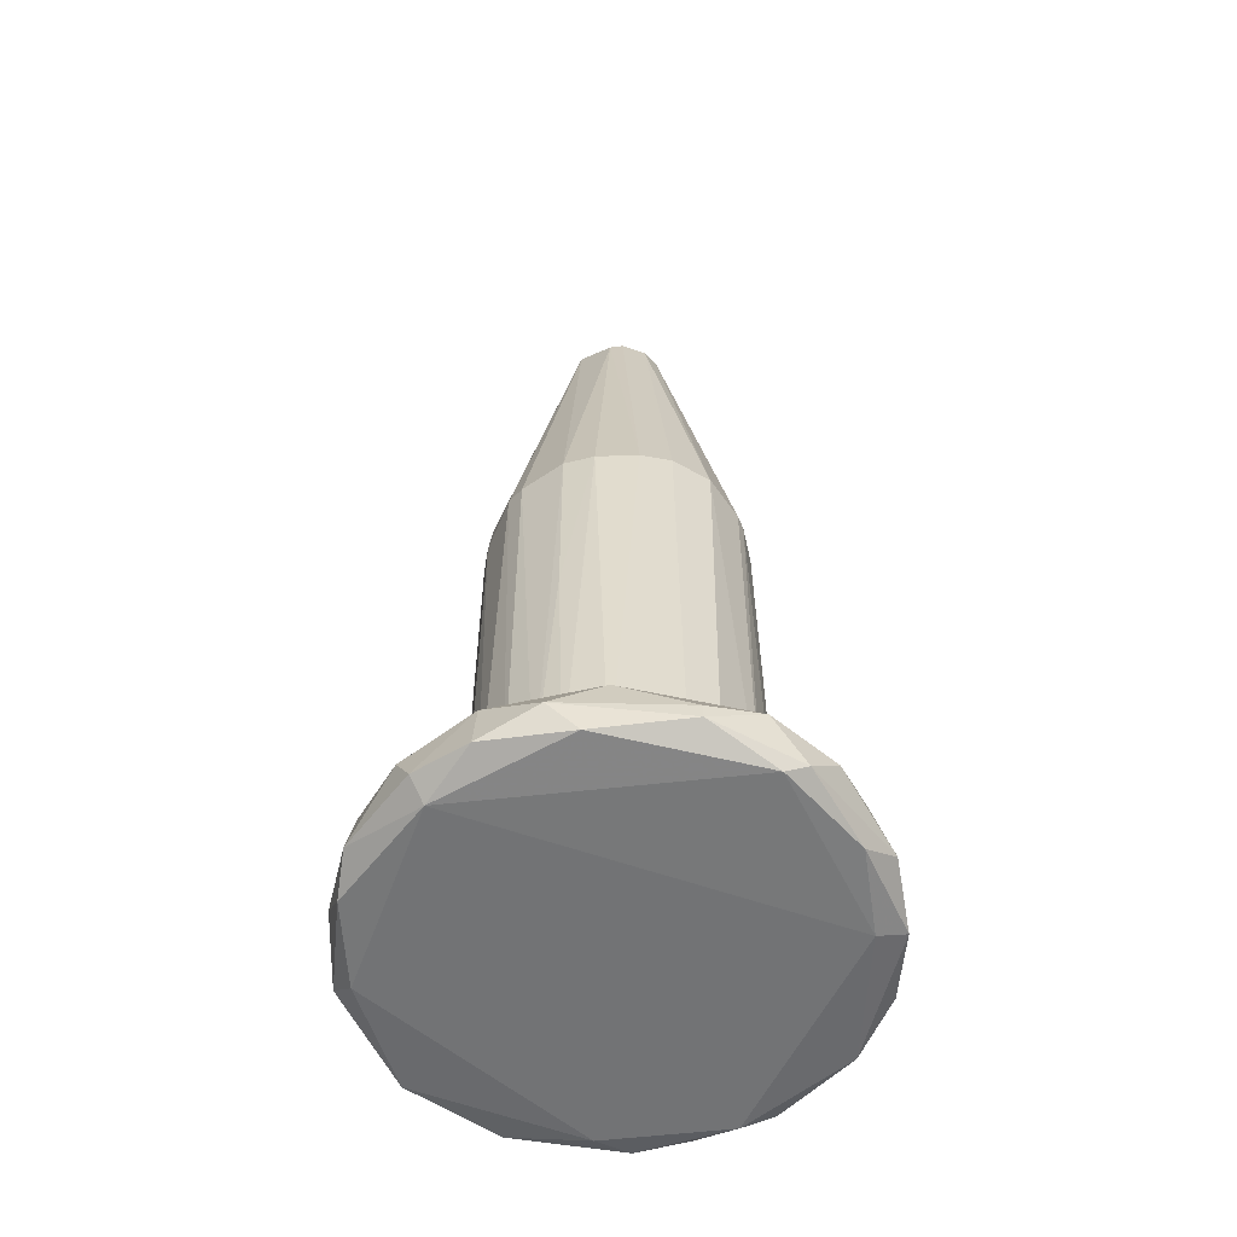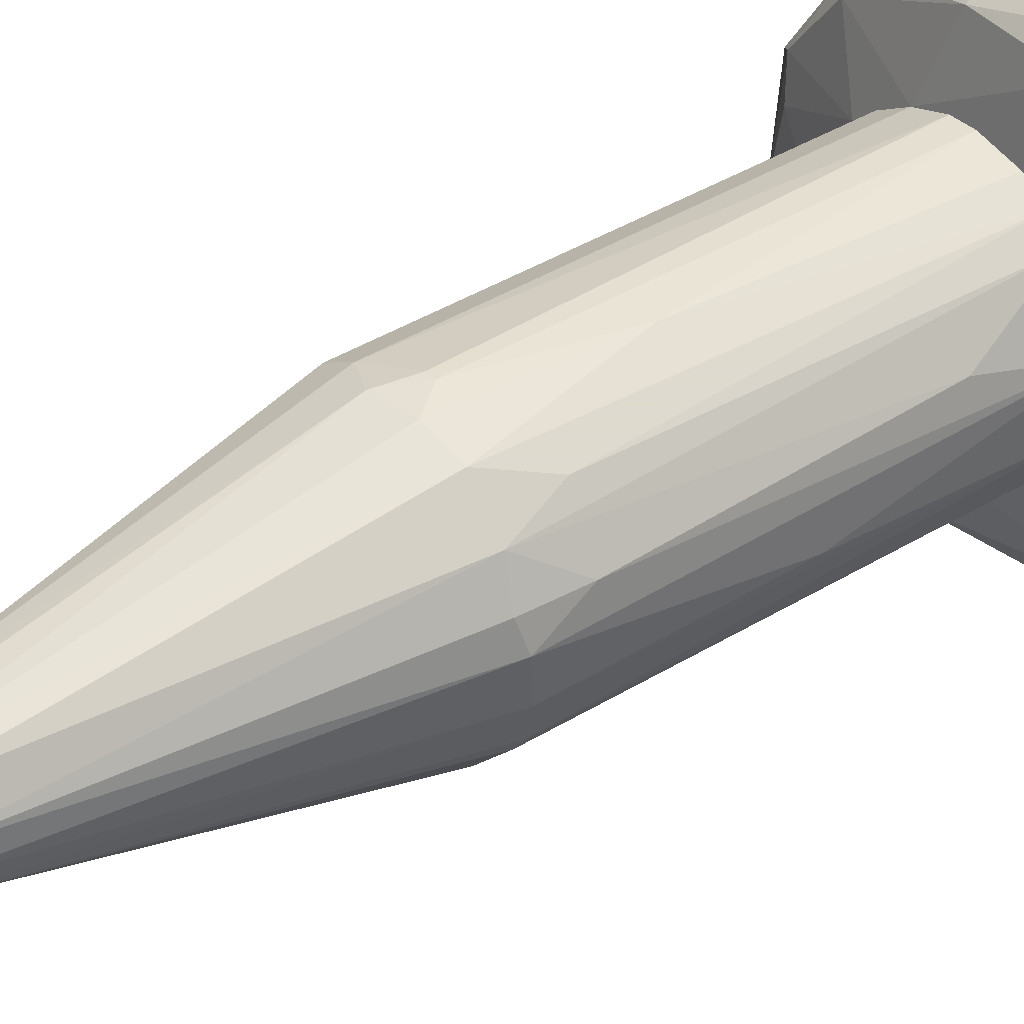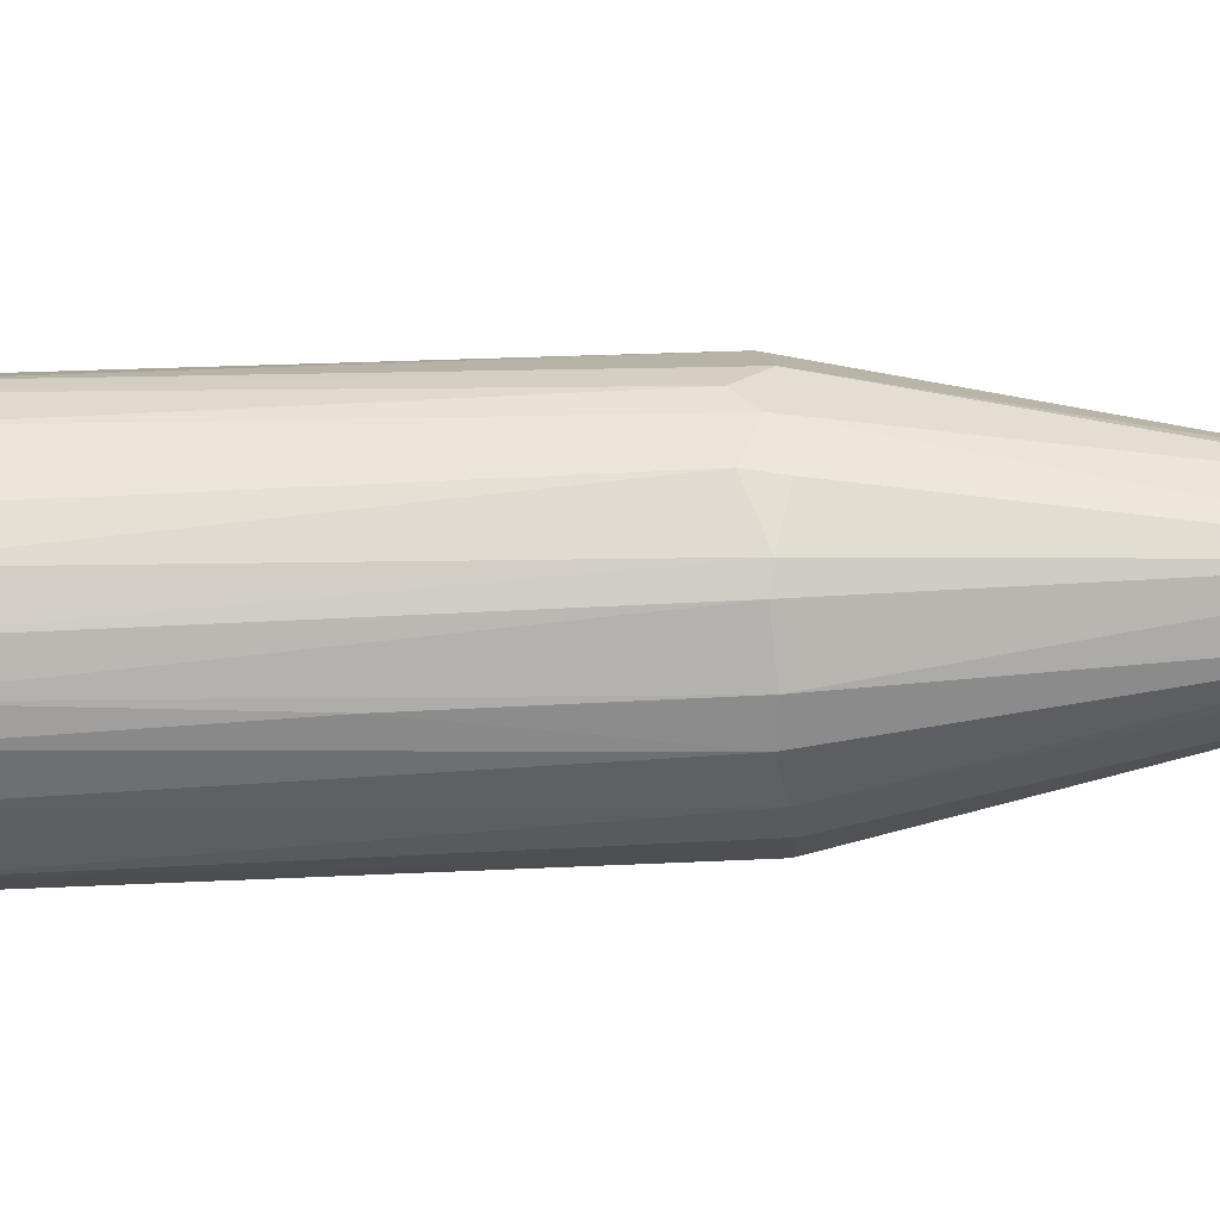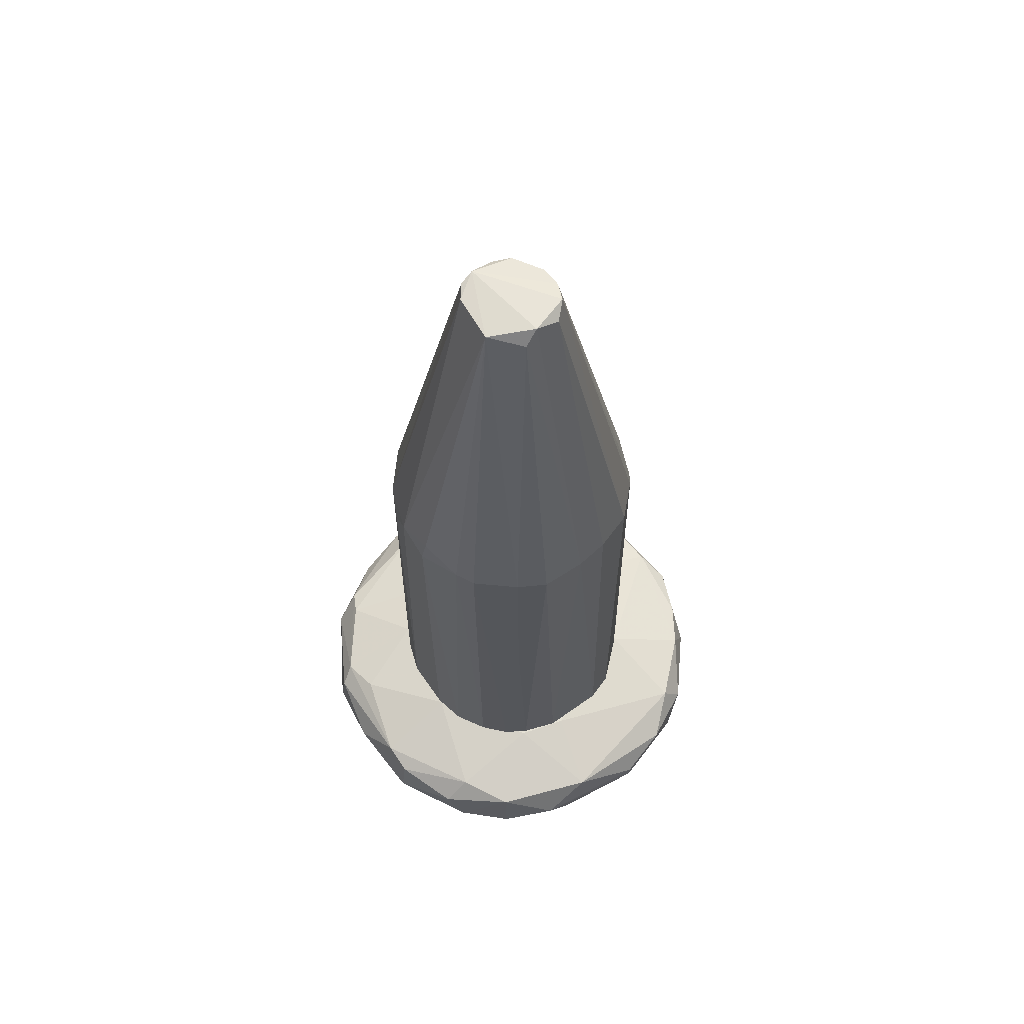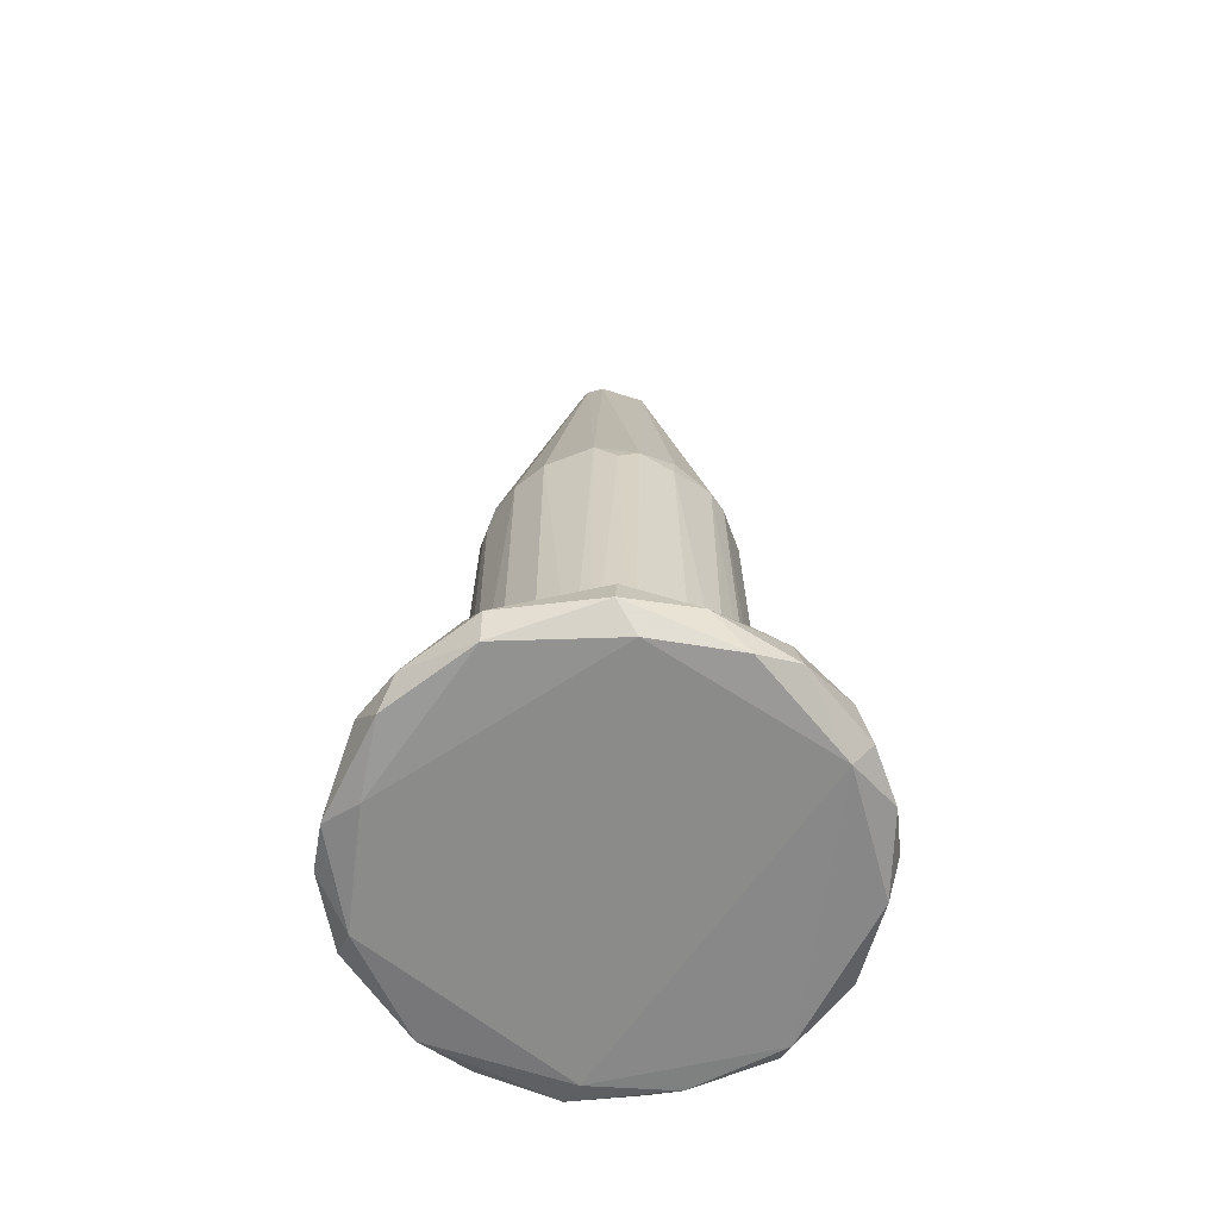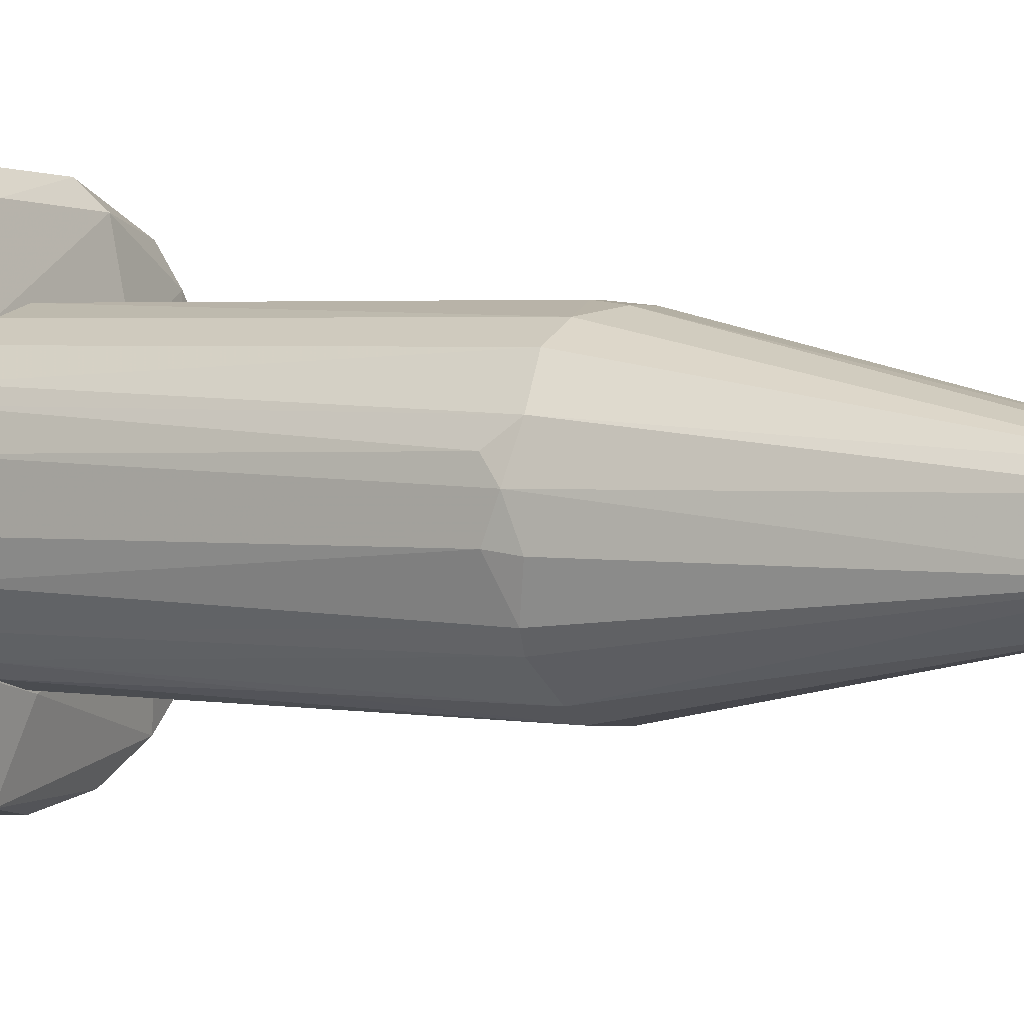
<metadata>
{"format":"obj","ext":"obj","renderer":"f3d","projection":"perspective","resolution":1024,"background":"white","views":[{"elev":-55.8,"azim":171.7,"up":"+Y"},{"elev":37.4,"azim":-129.0,"up":"+Z"},{"elev":-37.9,"azim":93.0,"up":"+Z"},{"elev":65.0,"azim":145.2,"up":"+Y"},{"elev":-63.7,"azim":67.7,"up":"+Y"},{"elev":2.9,"azim":125.3,"up":"+Z"}]}
</metadata>
<code>
o convex_0
v 0.06759 -0.8134 0.4183
v -0.05735 -0.8463 -0.4237
v -0.05735 -0.82 -0.4237
v -0.4258 -0.8463 0.0498
v -0.2415 -0.7213 0.04329
v 0.4097 -0.8792 -0.04868
v 0.2386 -0.7213 -0.0486
v -0.235 -0.8858 0.313
v -0.3139 -0.8792 -0.2527
v -0.2284 -0.7542 -0.3315
v -0.1428 -0.7476 0.359
v 0.2452 -0.7674 -0.3316
v 0.3637 -0.7608 0.1683
v 0.2847 -0.8792 0.3064
v 0.3044 -0.8858 -0.2461
v -0.3862 -0.7608 0.1222
v 0.3966 -0.7805 -0.121
v 0.02813 -0.7213 -0.2526
v 0.1005 -0.7213 0.2209
v -0.3797 -0.7674 -0.1605
v 0.2518 -0.774 0.3262
v 0.1071 -0.8726 -0.3973
v -0.2744 -0.82 0.3327
v -0.08369 -0.866 0.4117
v 0.06759 -0.7608 -0.3973
v -0.3599 -0.8858 -0.1013
v 0.4031 -0.8463 0.1551
v -0.1757 -0.8792 -0.371
v 0.3308 -0.8529 -0.2724
v 0.3768 -0.8858 0.1091
v -0.3862 -0.8726 0.1551
v -0.3731 -0.8397 -0.2131
v -0.2021 -0.7213 -0.1539
v -0.2679 -0.8068 -0.3381
v 0.05446 -0.7542 0.3722
v 0.1203 -0.8726 0.3985
v 0.3044 -0.8266 0.313
v -0.2942 -0.7542 0.2604
v -0.1166 -0.7871 0.4051
v 0.1597 -0.82 -0.3973
v -0.156 -0.7213 0.188
v -0.01781 -0.8858 0.3722
v -0.3731 -0.8003 0.2077
v 0.2979 -0.7542 -0.2395
v 0.3966 -0.7674 -0.06187
v -0.4126 -0.866 -0.09475
v -0.4191 -0.7871 -0.06838
v 0.4229 -0.82 0.02351
v -0.156 -0.7871 -0.3973
v 0.1992 -0.7213 0.1551
v 0.1203 -0.7213 -0.2263
v 0.4097 -0.8529 -0.1276
v 0.3505 -0.7937 -0.2395
v 0.2518 -0.8594 -0.3447
v -0.2942 -0.8529 0.313
v -0.3995 -0.7608 -0.002696
v 0.1728 -0.8331 0.3919
v -0.2152 -0.8594 -0.371
v 0.3505 -0.7476 0.09587
v 0.2715 -0.7608 0.2867
v 0.3966 -0.7871 0.1485
v -0.2613 -0.774 0.3261
v -0.1757 -0.8463 0.3919
v -0.3337 -0.7608 -0.2329
f 20 56 64
f 5 7 18
f 7 5 19
f 10 18 25
f 15 8 26
f 2 22 28
f 22 15 28
f 26 9 28
f 15 26 28
f 8 15 30
f 15 6 30
f 6 27 30
f 27 14 30
f 26 8 31
f 5 18 33
f 18 10 33
f 19 11 35
f 1 21 35
f 1 24 36
f 13 21 37
f 14 27 37
f 5 16 38
f 24 1 39
f 1 35 39
f 35 11 39
f 2 3 40
f 22 2 40
f 3 25 40
f 25 12 40
f 19 5 41
f 11 19 41
f 5 38 41
f 38 11 41
f 24 8 42
f 8 30 42
f 30 14 42
f 14 36 42
f 36 24 42
f 16 4 43
f 4 31 43
f 38 16 43
f 44 7 45
f 17 44 45
f 9 26 46
f 31 4 46
f 26 31 46
f 32 9 46
f 32 46 47
f 4 16 47
f 20 32 47
f 46 4 47
f 27 6 48
f 17 45 48
f 3 2 49
f 25 3 49
f 10 25 49
f 34 10 49
f 7 19 50
f 18 7 51
f 25 18 51
f 12 25 51
f 7 44 51
f 44 12 51
f 6 15 52
f 15 29 52
f 48 6 52
f 17 48 52
f 29 12 53
f 44 17 53
f 12 44 53
f 52 29 53
f 17 52 53
f 15 22 54
f 29 15 54
f 12 29 54
f 22 40 54
f 40 12 54
f 31 8 55
f 43 31 55
f 23 43 55
f 16 5 56
f 5 33 56
f 47 16 56
f 20 47 56
f 21 1 57
f 36 14 57
f 1 36 57
f 37 21 57
f 14 37 57
f 2 28 58
f 28 9 58
f 9 32 58
f 32 34 58
f 49 2 58
f 34 49 58
f 45 7 59
f 13 45 59
f 7 50 59
f 50 13 59
f 21 13 60
f 19 35 60
f 35 21 60
f 13 50 60
f 50 19 60
f 13 37 61
f 37 27 61
f 45 13 61
f 27 48 61
f 48 45 61
f 11 38 62
f 39 11 62
f 43 23 62
f 38 43 62
f 8 24 63
f 24 39 63
f 55 8 63
f 23 55 63
f 39 62 63
f 62 23 63
f 32 20 64
f 33 10 64
f 10 34 64
f 34 32 64
f 56 33 64
o convex_1
v 0.1268 -0.2276 -0.2132
v 0.00838 0.1076 0.2407
v -0.01127 0.1076 0.2407
v 0.001846 0.8708 -0.0816
v -0.235 -0.7211 -0.0816
v 0.2189 -0.7213 0.1157
v 0.2387 0.147 0.03676
v -0.1823 -0.7015 0.1617
v -0.2284 0.1733 0.0762
v -0.1363 0.1601 -0.2066
v 0.04787 -0.7211 -0.2461
v 0.02813 0.8708 0.0762
v 0.2255 -0.7213 -0.1013
v 0.03471 -0.7211 0.2407
v 0.1531 0.1404 0.188
v 0.1268 0.1536 -0.2066
v -0.08367 0.8576 -0.02237
v -0.1231 0.1536 0.2078
v -0.235 0.1535 -0.0553
v -0.1231 -0.7213 -0.2263
v 0.08078 0.864 -0.0421
v 0.2124 0.1536 -0.1145
v -0.004736 0.1602 -0.2394
v -0.05076 0.8508 0.06963
v -0.2416 -0.7211 0.03018
v -0.09025 -0.7213 0.221
v -0.1955 0.147 -0.1474
v 0.2124 0.1602 0.1157
v 0.1597 -0.7213 0.188
v 0.1531 -0.7213 -0.2
v 0.07419 0.864 0.04328
v -0.1955 0.1601 0.142
v 0.09394 0.1404 0.221
v 0.2387 -0.7213 0.05648
v -0.1955 -0.7211 -0.1605
v -0.04418 0.8508 -0.0816
v -0.0705 -0.7145 -0.2461
v 0.07419 0.147 -0.2329
v 0.2387 0.1206 -0.029
v -0.2416 0.1602 0.02356
v -0.05076 0.1602 0.2341
v -0.2284 -0.5107 0.08936
v -0.06392 0.1668 -0.2329
v 0.1926 0.147 -0.1474
v 0.02813 0.8444 -0.08817
v -0.08367 0.851 0.01698
v -0.0705 -0.1619 0.2341
v 0.2387 -0.7213 -0.04215
v 0.02813 0.1734 0.2341
v 0.2058 -0.7145 0.142
v -0.0705 0.864 -0.0553
v 0.1926 -0.7145 -0.1605
v 0.1005 -0.7211 0.221
v 0.05445 0.864 0.06963
v 0.1137 -0.7145 -0.2263
v -0.2416 -0.2738 -0.04872
v -0.1429 -0.7211 0.1946
v -0.2087 0.1404 -0.1276
v -0.01127 -0.7211 0.2407
v 0.2321 0.114 0.0762
v -0.235 0.06169 0.0762
v -0.0179 0.8508 0.08278
v -0.1692 0.04849 0.1749
v 0.2321 0.1734 -0.03552
f 103 86 128
f 66 67 78
f 77 70 84
f 68 76 85
f 69 84 89
f 89 84 90
f 84 70 90
f 78 90 93
f 90 70 93
f 65 80 94
f 84 75 94
f 77 84 94
f 71 85 95
f 85 76 95
f 92 71 95
f 82 88 96
f 66 78 97
f 70 77 98
f 84 69 99
f 74 84 99
f 91 74 99
f 84 74 101
f 75 84 101
f 87 75 101
f 80 65 102
f 75 87 102
f 77 86 103
f 71 98 103
f 81 83 104
f 89 72 106
f 72 96 106
f 68 87 107
f 100 68 107
f 74 100 107
f 101 74 107
f 87 101 107
f 80 85 108
f 85 86 108
f 94 80 108
f 68 85 109
f 85 80 109
f 87 68 109
f 80 102 109
f 102 87 109
f 76 81 110
f 88 76 110
f 73 96 110
f 96 88 110
f 104 73 110
f 81 104 110
f 67 105 111
f 105 82 111
f 98 77 112
f 77 103 112
f 103 98 112
f 67 66 113
f 66 97 113
f 105 67 113
f 70 92 114
f 92 79 114
f 79 93 114
f 93 70 114
f 76 68 115
f 81 76 115
f 83 81 115
f 74 91 115
f 68 100 115
f 100 74 115
f 86 77 116
f 77 94 116
f 108 86 116
f 94 108 116
f 78 93 117
f 93 79 117
f 97 78 117
f 79 97 117
f 79 92 118
f 95 76 118
f 92 95 118
f 97 79 118
f 113 97 118
f 76 113 118
f 65 94 119
f 94 75 119
f 102 65 119
f 75 102 119
f 83 69 120
f 69 89 120
f 104 83 120
f 89 104 120
f 72 89 121
f 89 90 121
f 90 111 121
f 111 82 121
f 69 83 122
f 99 69 122
f 91 99 122
f 83 115 122
f 115 91 122
f 78 67 123
f 90 78 123
f 67 111 123
f 111 90 123
f 92 70 124
f 71 92 124
f 70 98 124
f 98 71 124
f 96 73 125
f 73 104 125
f 104 89 125
f 89 106 125
f 106 96 125
f 76 88 126
f 88 82 126
f 82 105 126
f 113 76 126
f 105 113 126
f 96 72 127
f 82 96 127
f 72 121 127
f 121 82 127
f 85 71 128
f 86 85 128
f 71 103 128

</code>
